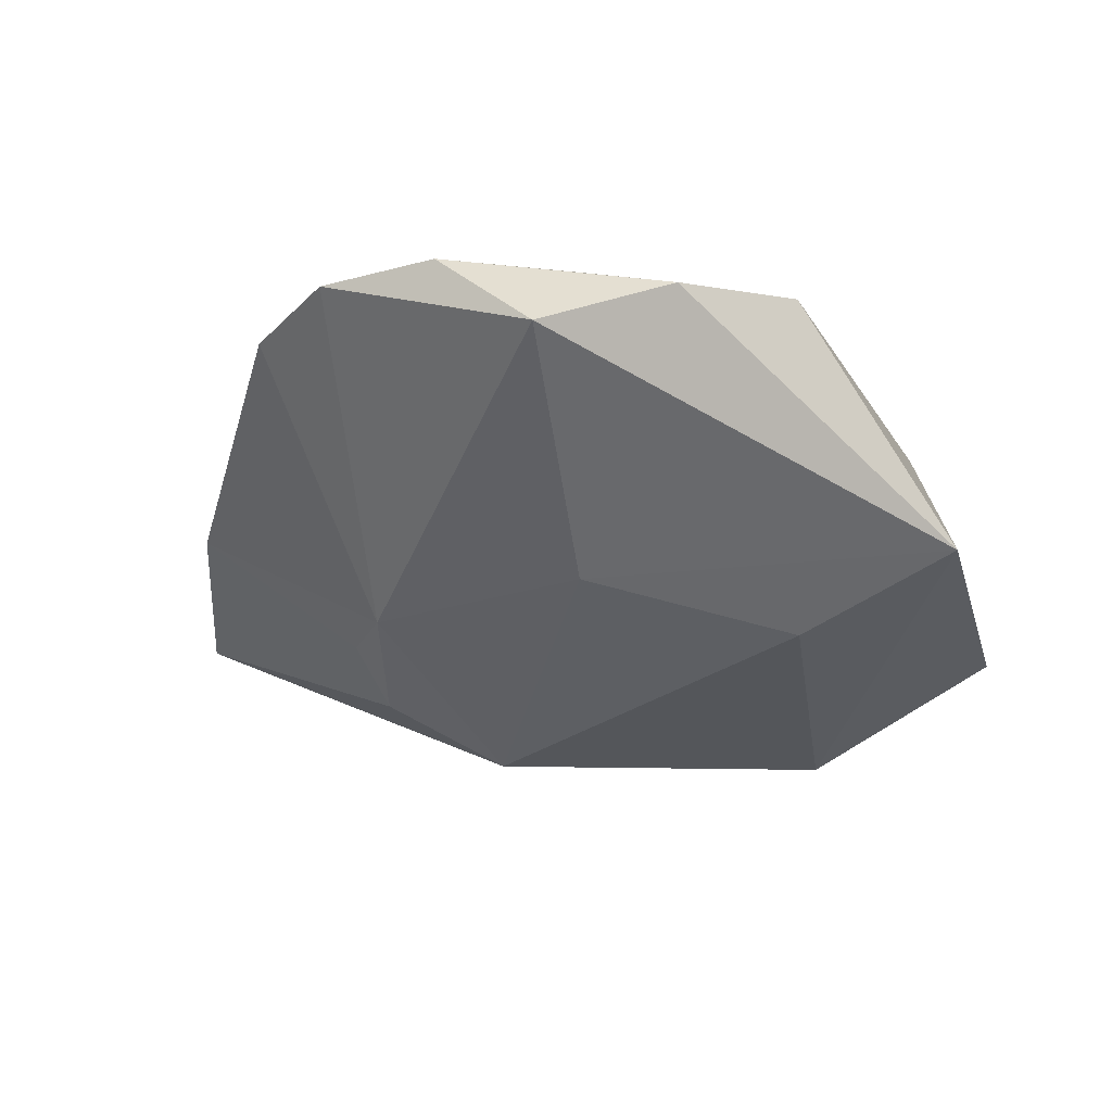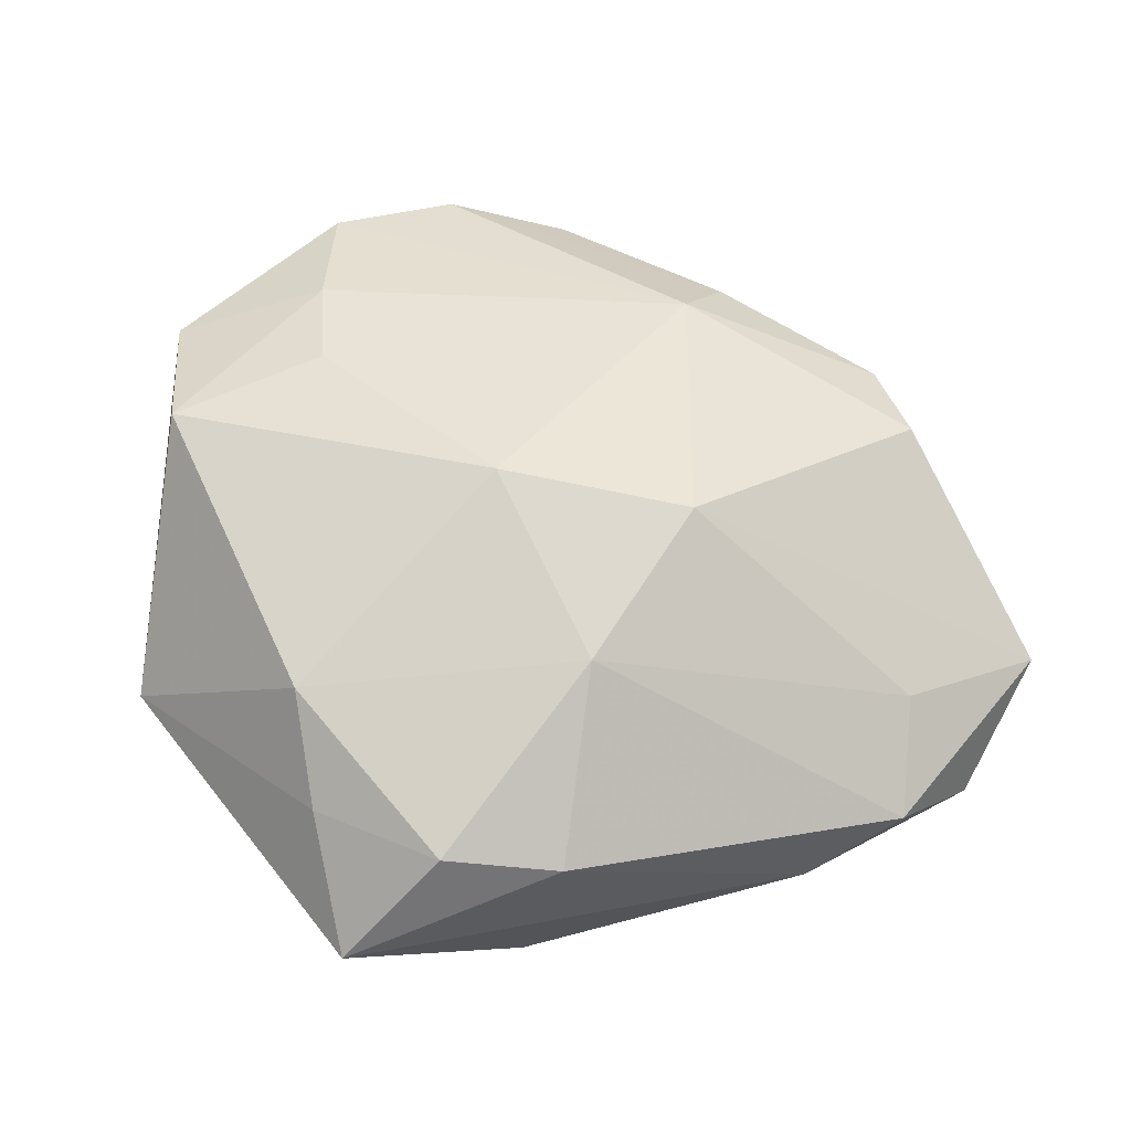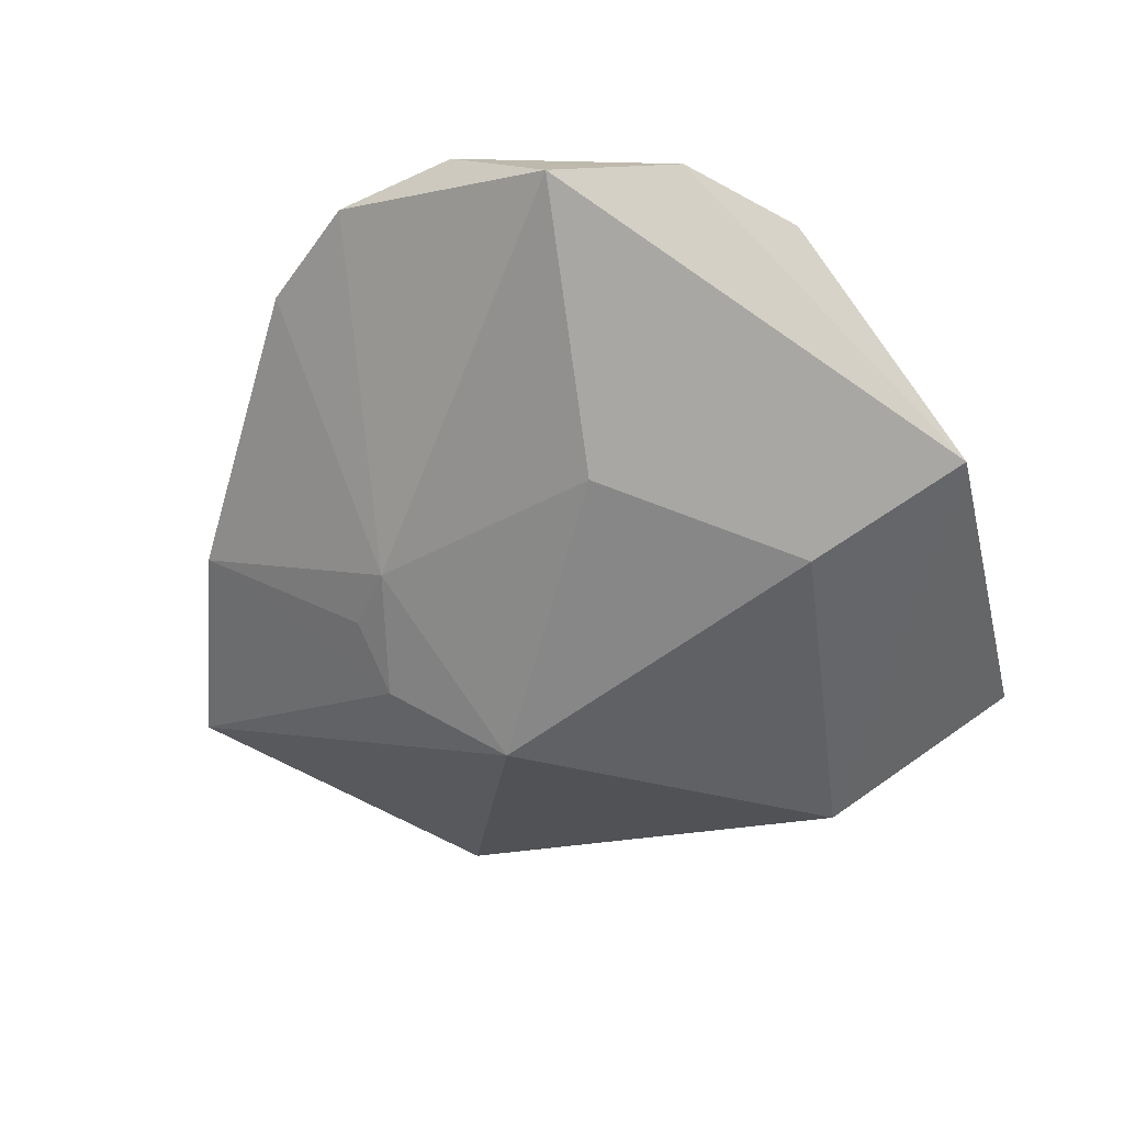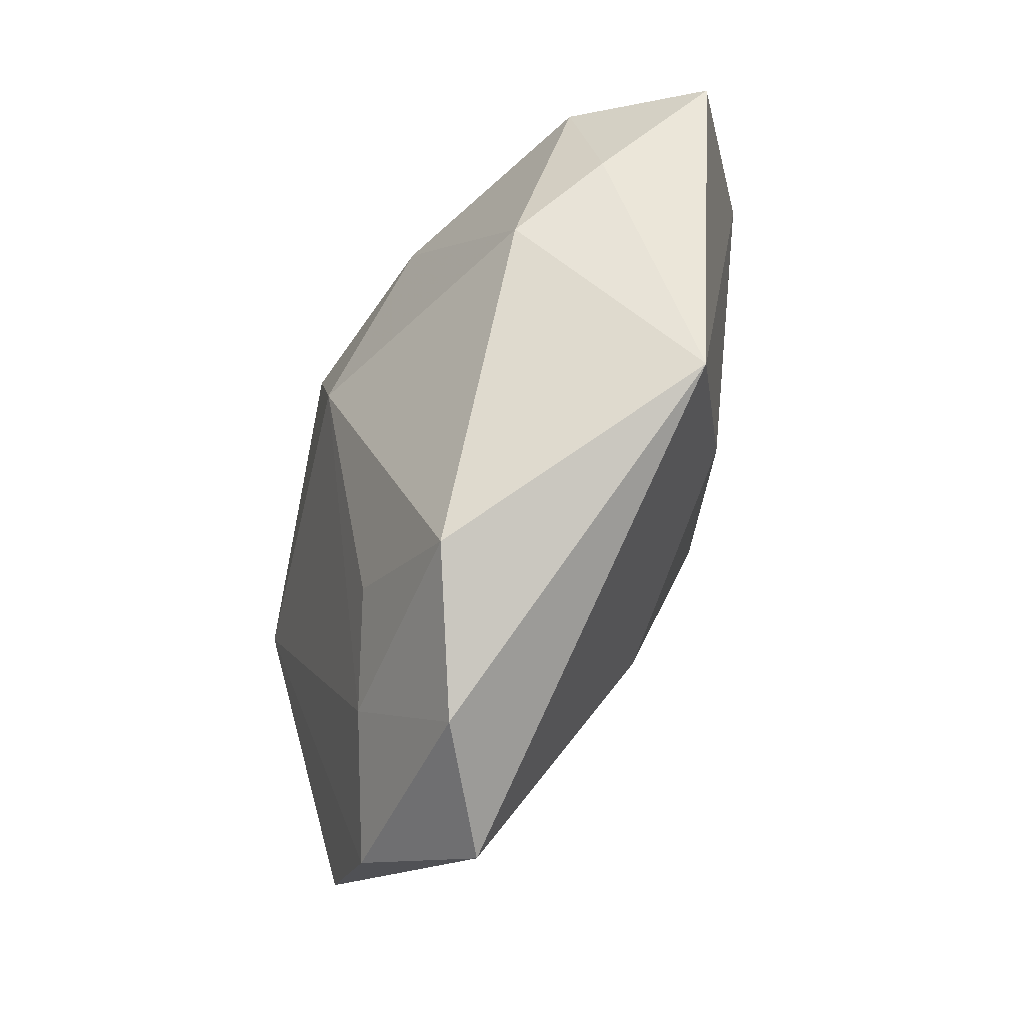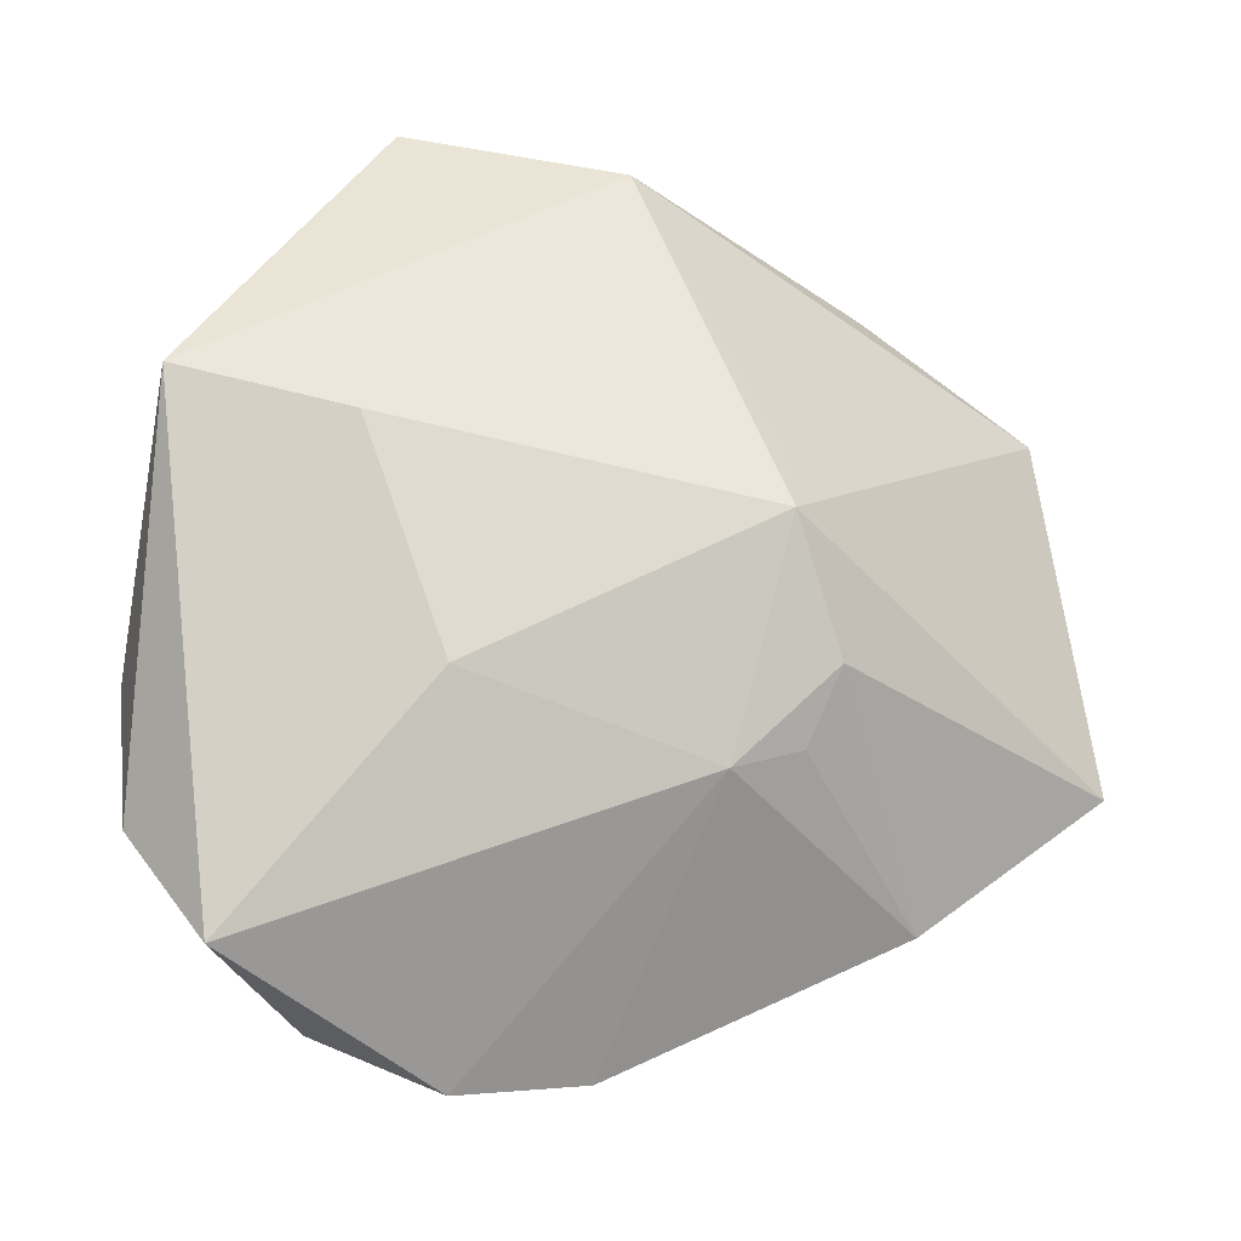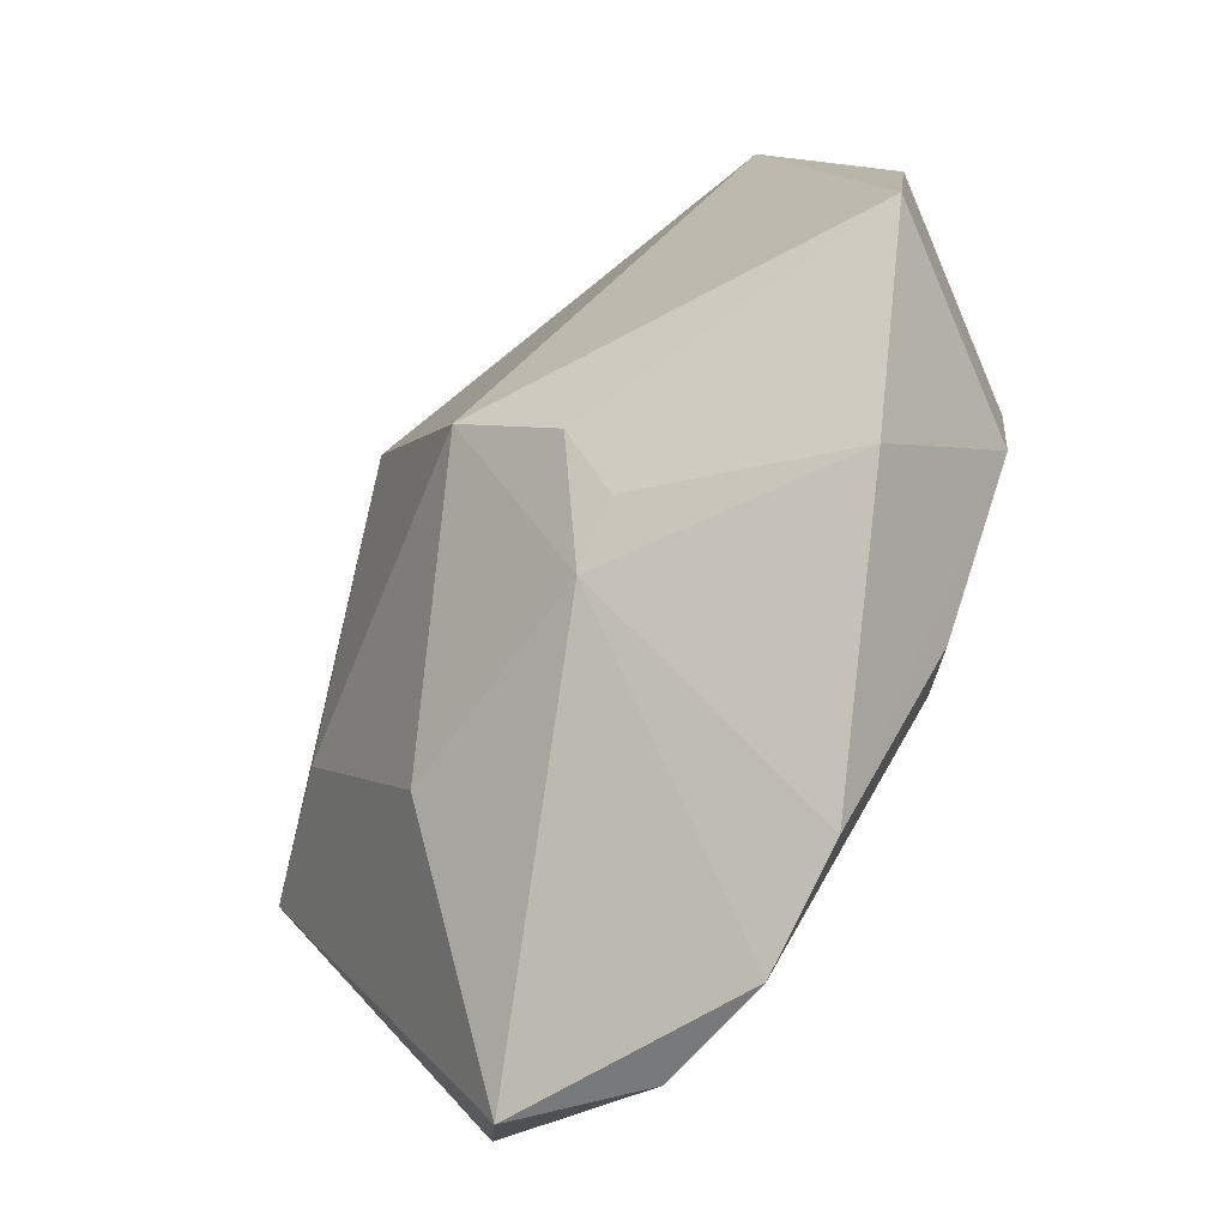
<metadata>
{"format":"obj","ext":"obj","renderer":"f3d","projection":"perspective","resolution":1024,"background":"white","views":[{"elev":-9.2,"azim":42.4,"up":"+Z"},{"elev":41.7,"azim":169.4,"up":"+Z"},{"elev":-31.3,"azim":41.7,"up":"+Z"},{"elev":-7.6,"azim":71.7,"up":"+Y"},{"elev":-41.6,"azim":152.4,"up":"+Y"},{"elev":-72.2,"azim":-130.7,"up":"+Y"}]}
</metadata>
<code>
v 0.02107 0.02731 -0.009274
v -0.009748 -0.01099 -0.01328
v 0.006008 0.005547 0.01554
v 0.02837 -0.00799 0.01328
v -0.003399 0.001032 -0.01753
v -0.003921 -0.004091 -0.01792
v 0.007317 0.02216 -0.01739
v 0.01669 -0.01012 0.0155
v 0.01578 -0.01867 0.01554
v 0.01373 0.02668 -0.001126
v 0.005208 0.02746 -0.003181
v 0.02204 0.01527 0.005994
v 0.02184 0.02078 -0.0007354
v -0.005308 -0.02885 0.01192
v 0.001468 0.01809 0.007725
v -0.004563 -0.0173 -0.007697
v -0.02289 -0.01908 0.0002449
v -0.02283 0.01702 -0.001317
v -0.03409 0.01253 -0.003863
v -0.03409 -0.008661 -0.006919
v 0.02218 -0.02881 0.00879
v 0.022 0.0001872 -0.009311
v -0.01586 -0.01689 0.01251
v 0.01373 -0.01474 -0.005952
v -0.007717 0.009168 0.01277
v -0.02796 0.01785 -0.01165
v -0.02634 -0.008045 0.009366
v -0.01173 -0.01159 0.01554
v 0.003773 -0.03105 0.0141
v 0.01342 -0.02924 0.01459
v -0.02711 -0.0004996 0.009573
v -0.0138 0.02336 -0.01218
v -0.02108 0.02325 -0.007574
v 0.02714 -0.01983 0.01228
v 0.03332 0.004069 -0.00374
v -0.009303 -0.01506 -0.009027
f 16 21 29
f 6 20 26
f 35 21 24
f 24 16 6
f 21 16 24
f 2 20 6
f 6 16 2
f 14 16 29
f 35 1 13
f 13 12 35
f 1 10 13
f 13 10 12
f 34 21 35
f 7 1 35
f 22 24 6
f 35 24 22
f 6 7 22
f 22 7 35
f 36 2 16
f 31 28 25
f 27 28 31
f 20 27 31
f 17 27 20
f 17 14 27
f 16 14 17
f 20 2 17
f 2 36 17
f 17 36 16
f 29 28 23
f 23 14 29
f 23 28 27
f 27 14 23
f 29 21 30
f 21 34 30
f 30 28 29
f 6 26 5
f 5 7 6
f 26 7 5
f 19 26 20
f 20 31 19
f 19 33 26
f 18 33 19
f 19 31 25
f 25 18 19
f 11 10 1
f 1 7 32
f 32 11 1
f 33 11 32
f 32 7 26
f 26 33 32
f 15 18 25
f 15 33 18
f 15 11 33
f 10 11 15
f 12 10 15
f 25 28 3
f 3 15 25
f 12 15 3
f 9 30 34
f 28 30 9
f 9 3 28
f 9 8 3
f 4 9 34
f 8 9 4
f 3 8 4
f 35 12 4
f 4 34 35
f 12 3 4

</code>
